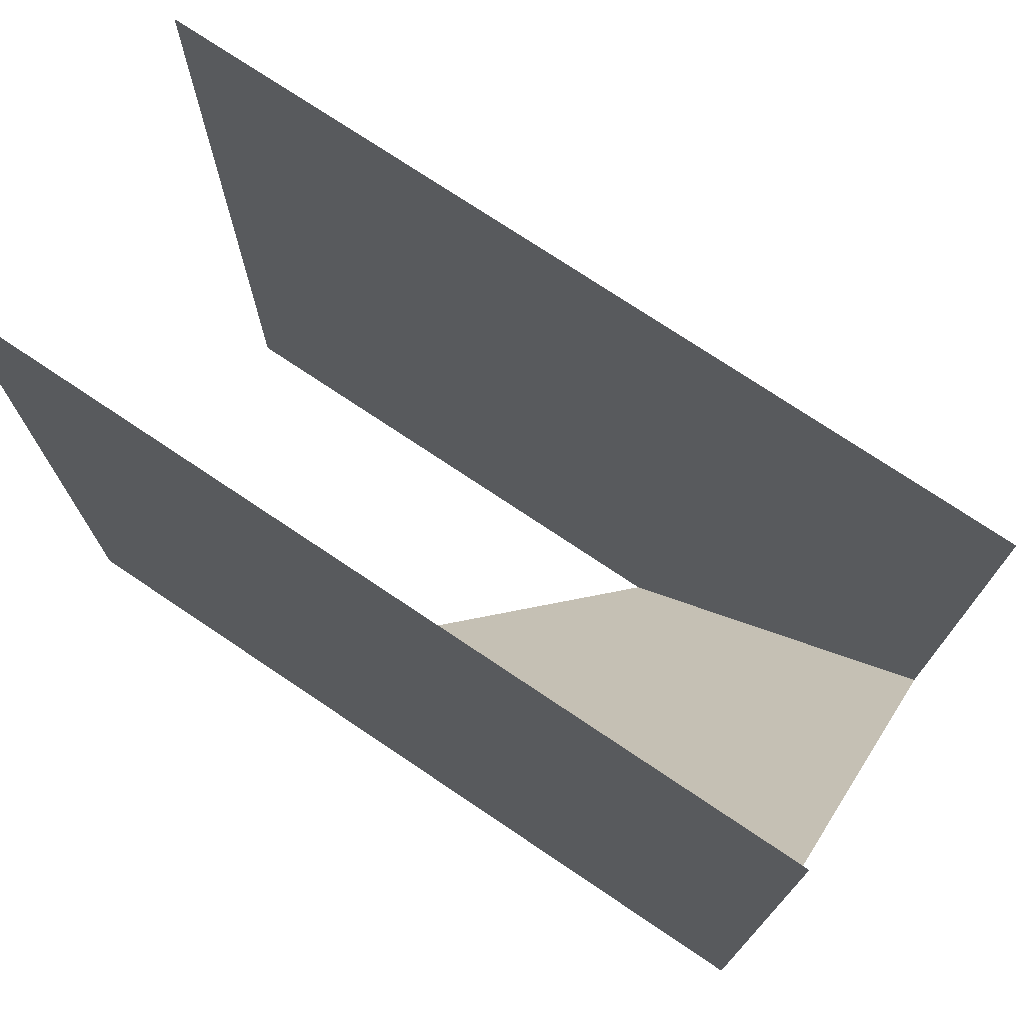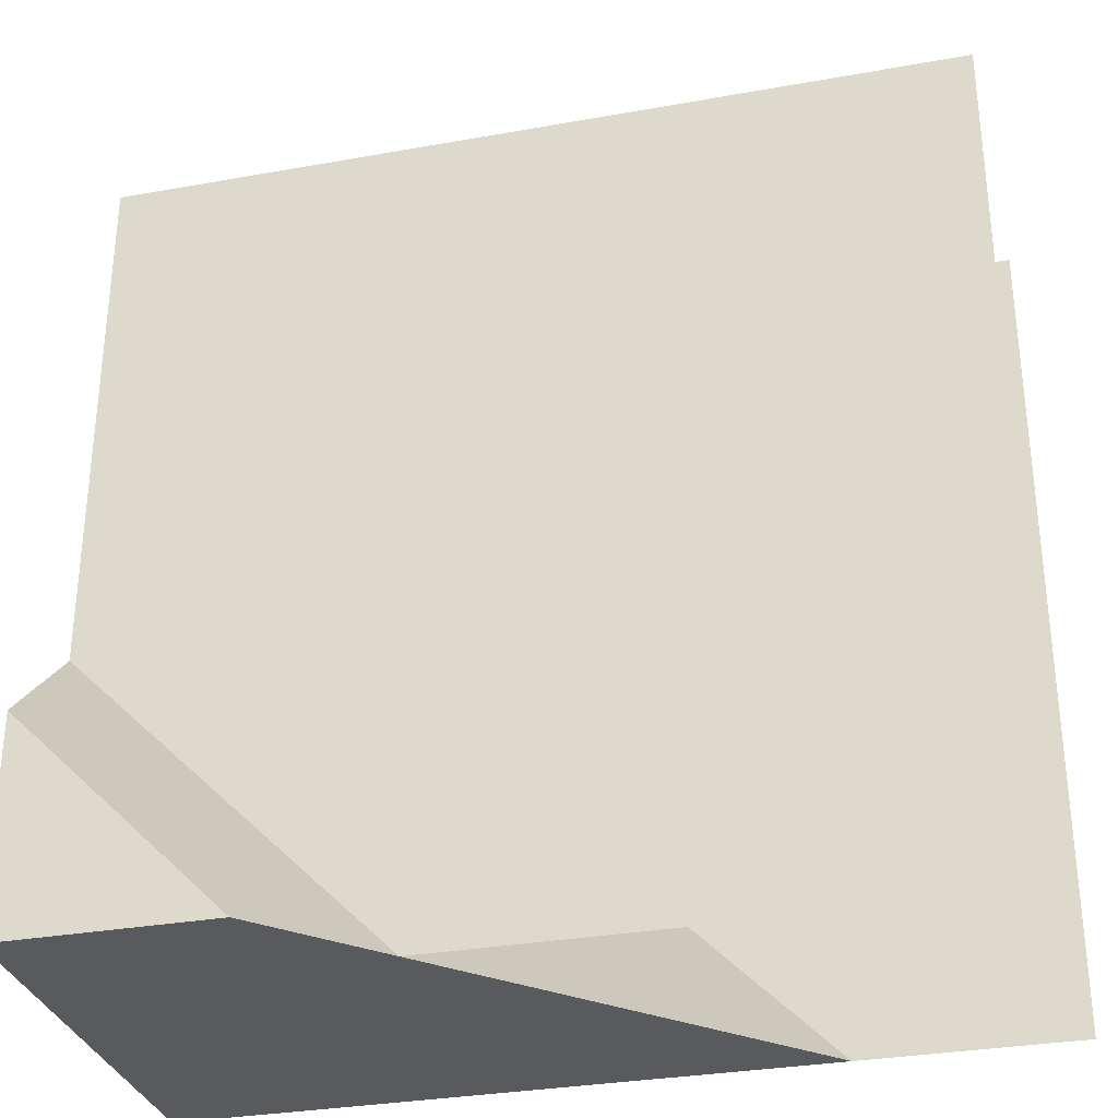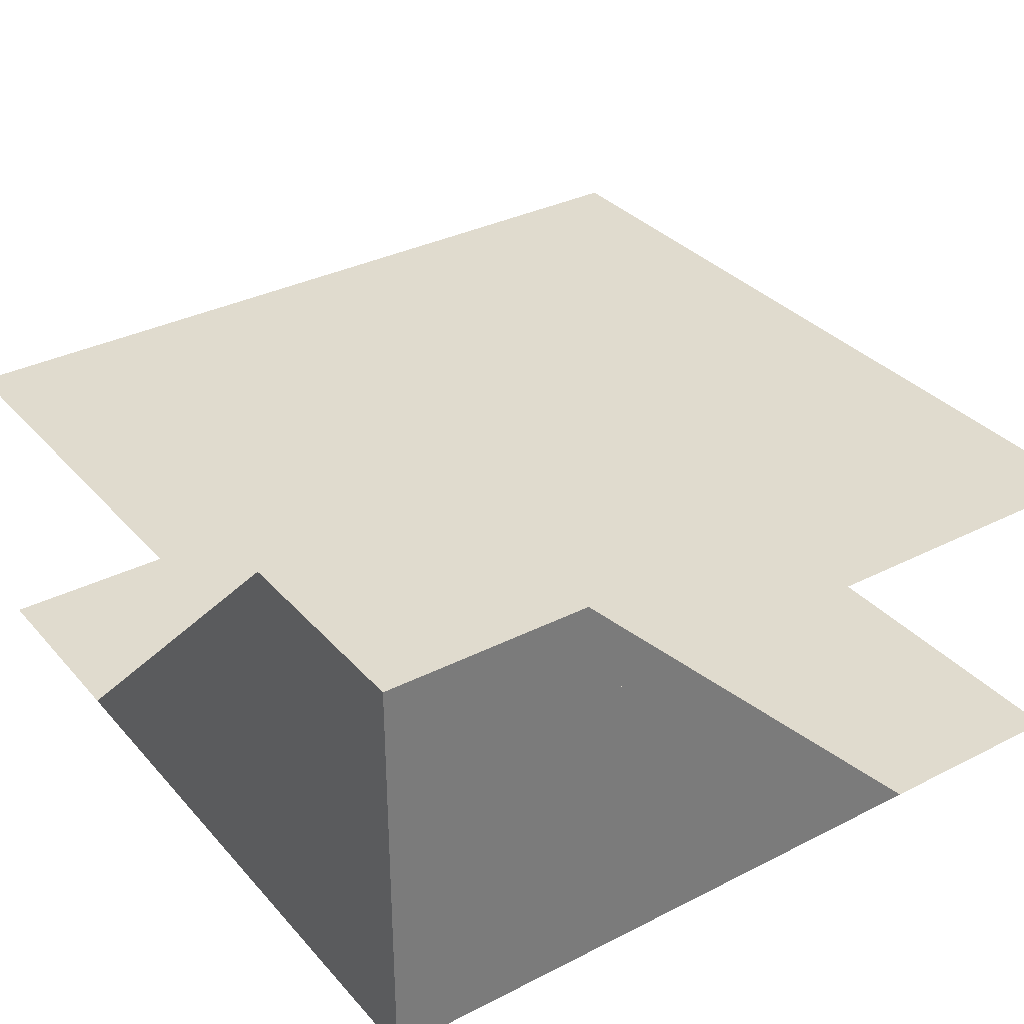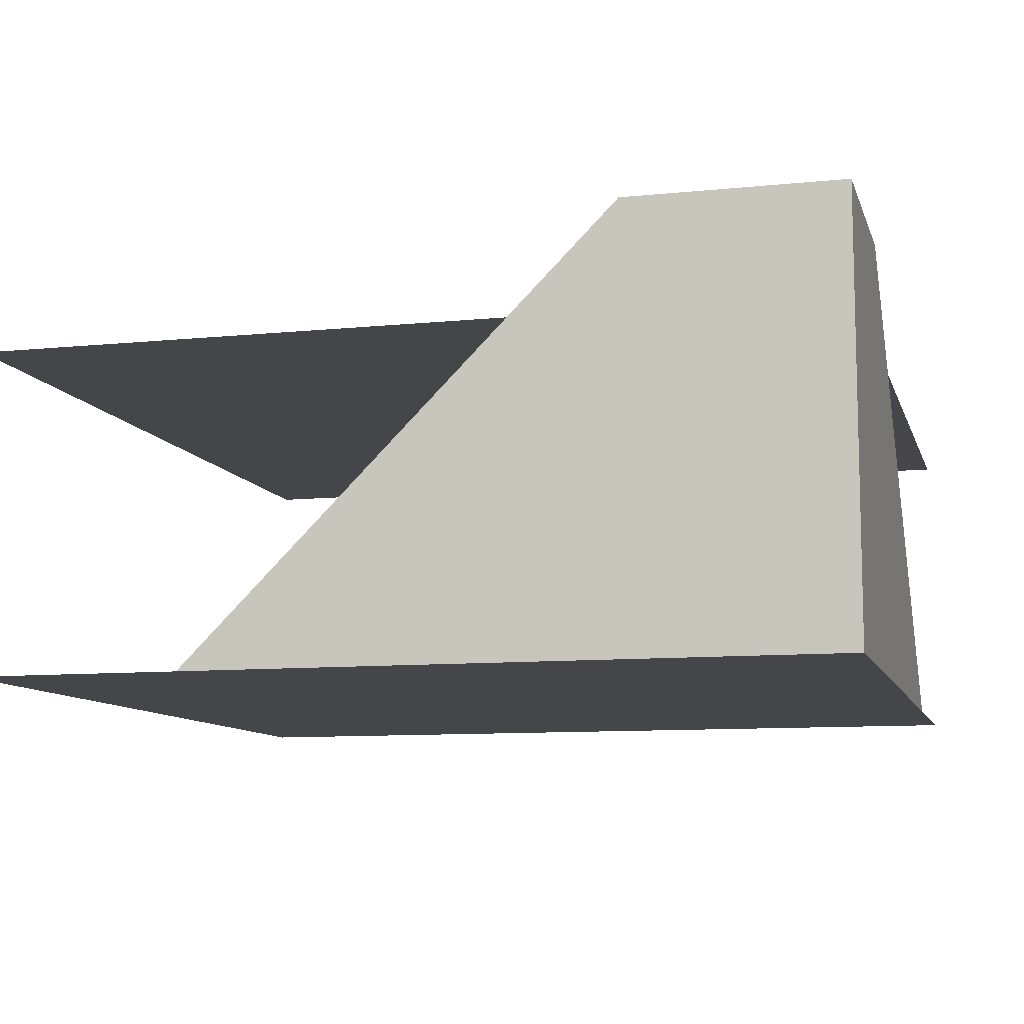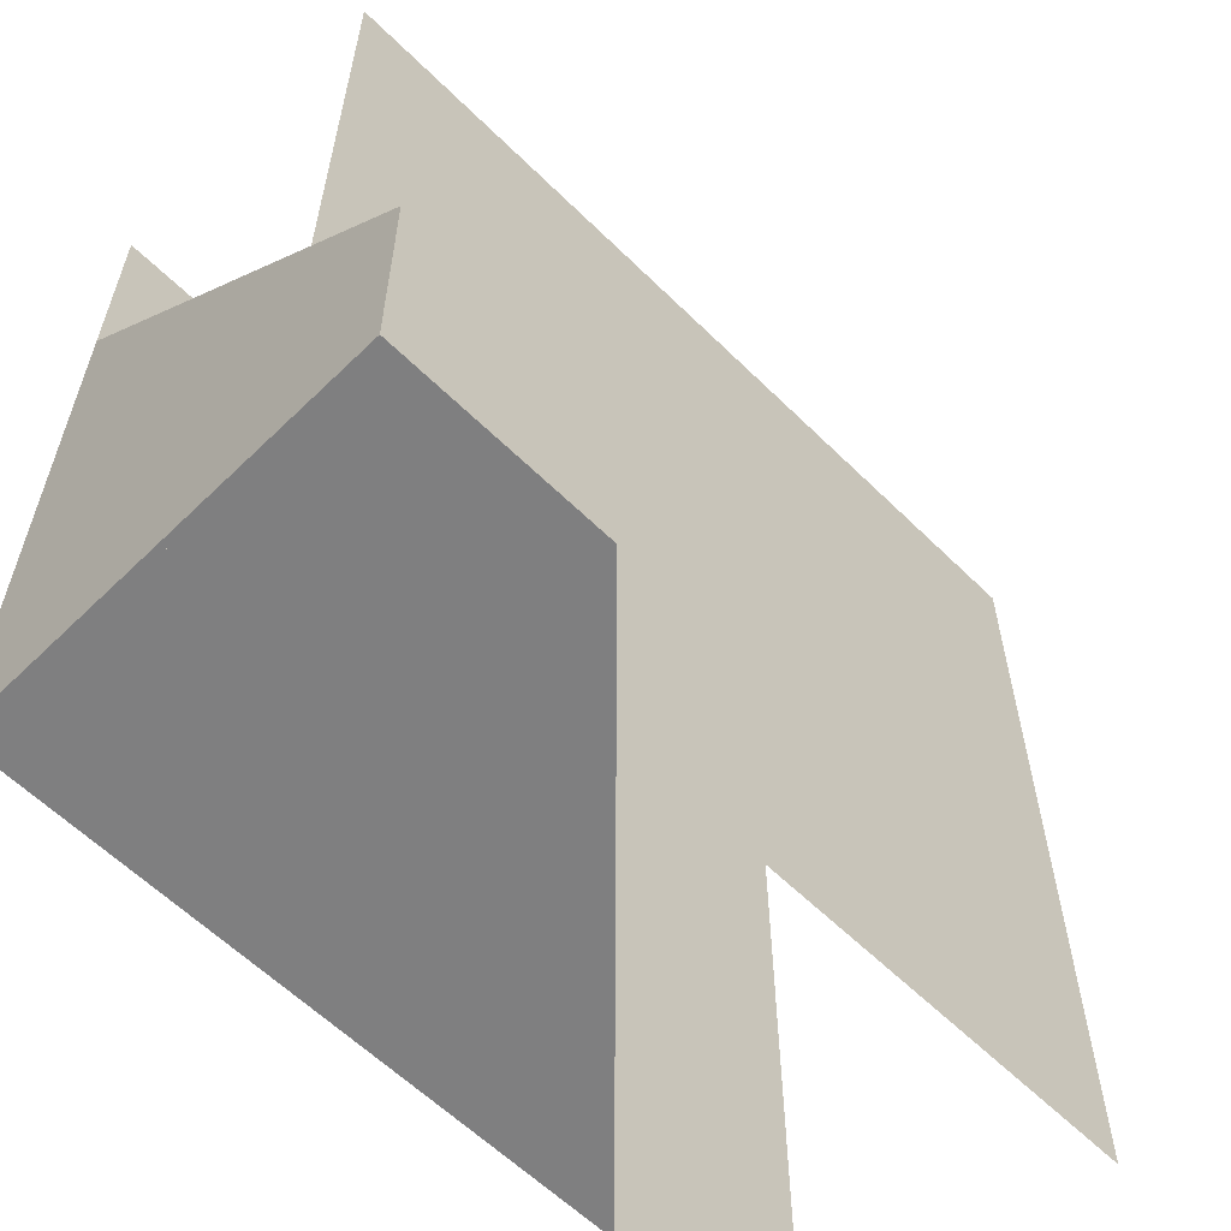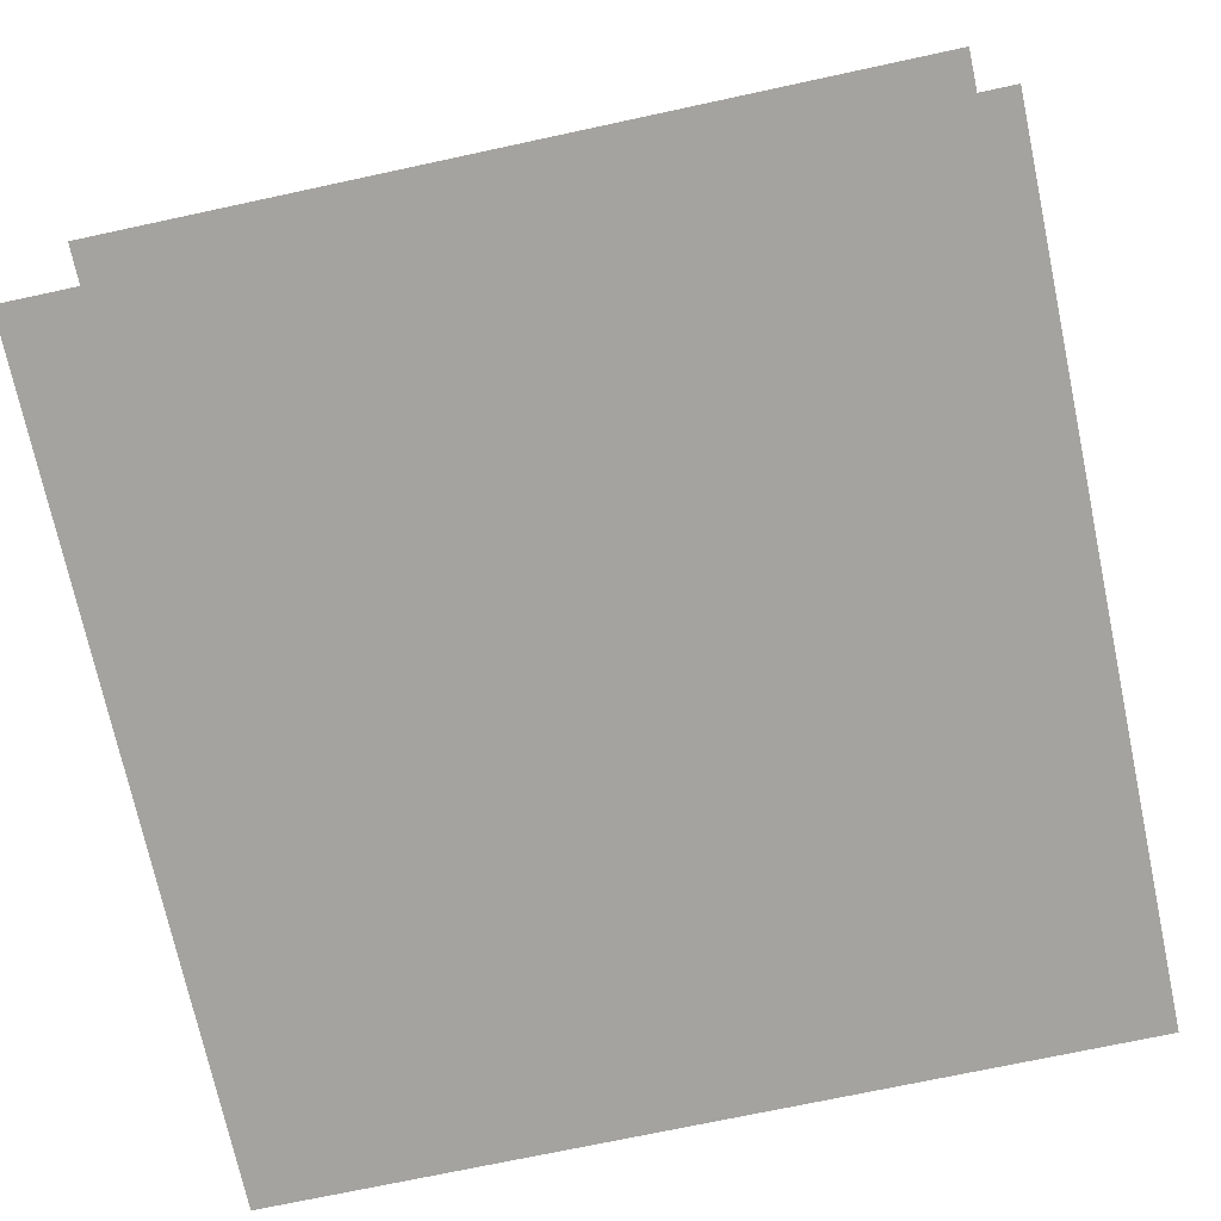
<metadata>
{"format":"obj","ext":"obj","renderer":"f3d","projection":"perspective","resolution":1024,"background":"white","views":[{"elev":74.2,"azim":33.9,"up":"+Z"},{"elev":-31.7,"azim":-165.8,"up":"+Z"},{"elev":33.6,"azim":145.3,"up":"+Y"},{"elev":-9.8,"azim":104.7,"up":"+Y"},{"elev":-59.9,"azim":134.8,"up":"+Z"},{"elev":-72.8,"azim":12.1,"up":"+Y"}]}
</metadata>
<code>
o water
v 0.125 0.03125 0.125
v 0.125 0.03125 -0.125
v -0.125 0.03125 0.125
v -0.125 0.03125 -0.125
f 1 2 4 3
o water
v 0.125 -0.0625 0.125
v 0.125 -0.0625 -0.125
v -0.125 -0.0625 0.125
v -0.125 -0.0625 -0.125
f 5 6 8 7
o grass
v 0.125 0.0625 -0.0625
v 0.125 0 0
v 0.0625 0.0625 -0.125
v 0.125 0.0625 -0.125
v 0 0 -0.125
v 0.125 0 -0.125
f 12 9 10 14
f 13 11 12 14
f 10 13 14
f 10 9 11 13
f 11 9 12
o grass
v 0.125 0 0
v 0.125 -0.0625 0.0625
v 0 0 -0.125
v 0.125 0 -0.125
v -0.0625 -0.0625 -0.125
v 0.125 -0.0625 -0.125
f 18 15 16 20
f 19 17 18 20
f 16 19 20
f 16 15 17 19
f 17 15 18

</code>
